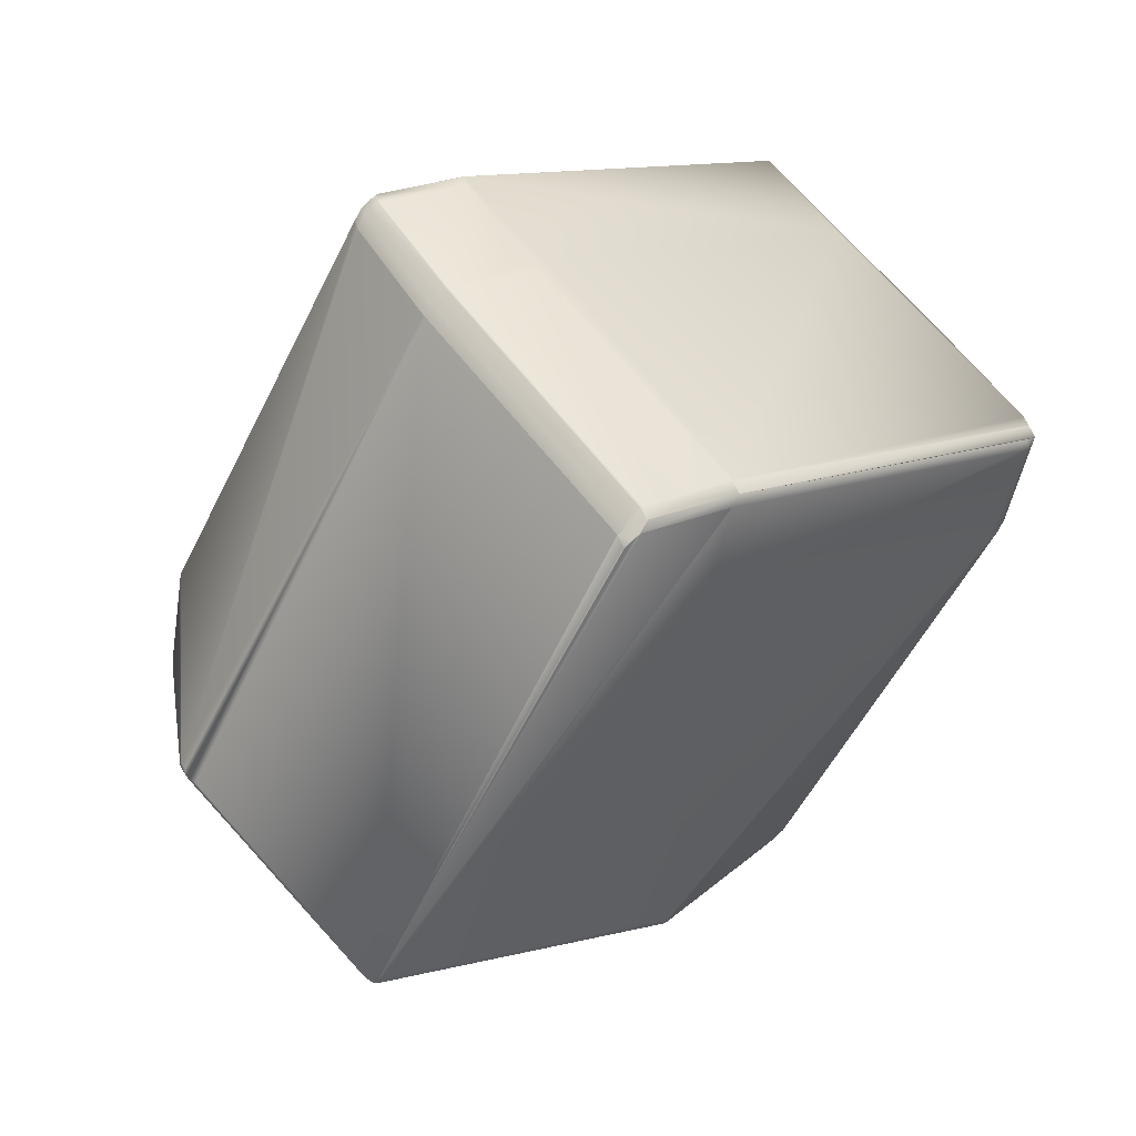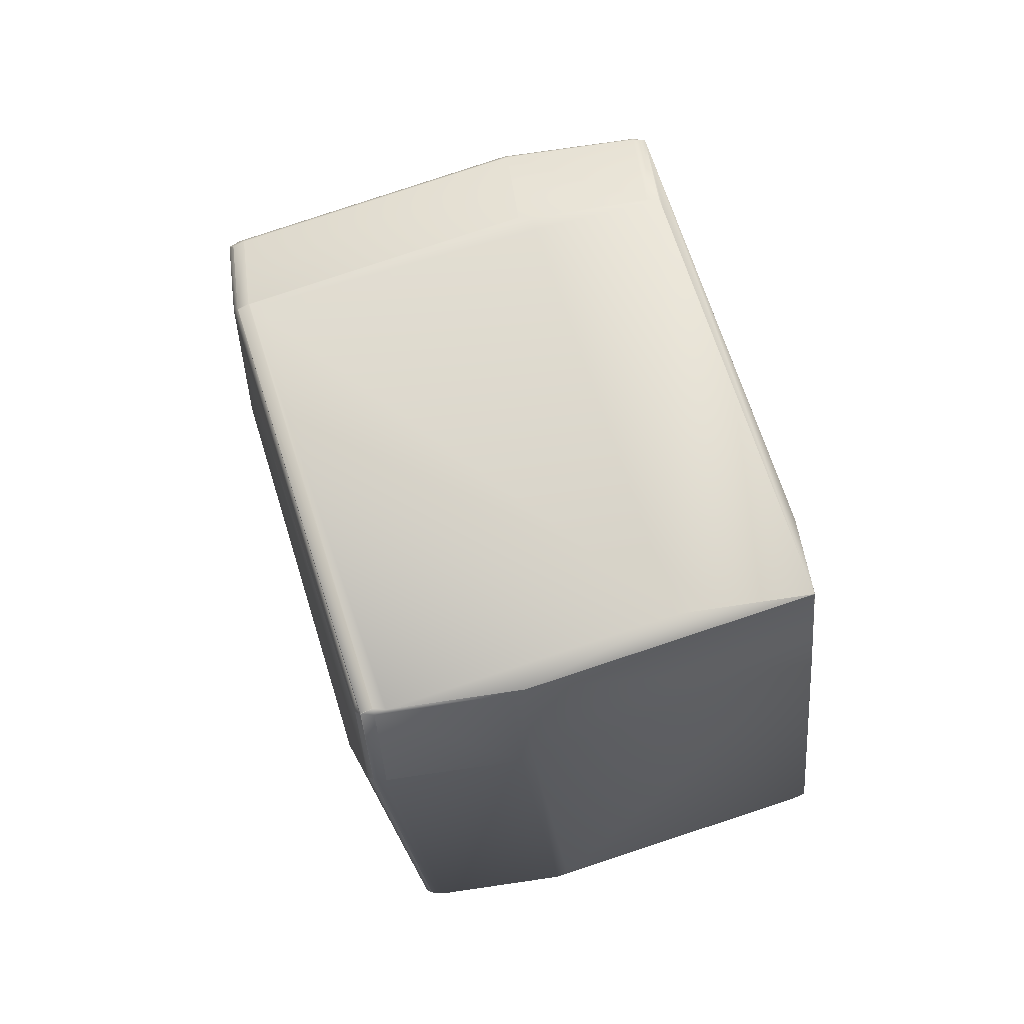
<metadata>
{"format":"obj","ext":"obj","renderer":"f3d","projection":"perspective","resolution":1024,"background":"white","views":[{"elev":43.0,"azim":126.6,"up":"+Y"},{"elev":41.6,"azim":-119.9,"up":"+Y"}]}
</metadata>
<code>
v 0.6446 0.7289 1.041
v 0.6438 0.7294 1.043
v 0.6177 0.7178 1.068
v 0.6457 0.7288 1.038
v 0.6449 0.7293 1.04
v 0.6429 0.6948 0.9706
v 0.6433 0.6952 0.9706
v 0.6434 0.7301 1.043
v 0.6009 0.7463 1.08
v 0.6445 0.7299 1.04
v 0.6153 0.719 1.072
v 0.6138 0.717 1.072
v 0.6143 0.7195 1.074
v 0.6112 0.7183 1.077
v 0.6031 0.745 1.078
v 0.6021 0.7456 1.079
v 0.5764 0.856 1.007
v 0.5618 0.8593 1.04
v 0.5617 0.8594 1.04
v 0.5596 0.8595 1.043
v 0.5596 0.8595 1.043
v 0.5617 0.8594 1.04
v 0.6644 0.7214 0.9579
v 0.6647 0.721 0.9584
v 0.6632 0.7199 0.9579
v 0.6634 0.723 0.9574
v 0.5992 0.838 0.9294
v 0.663 0.7203 0.9574
v 0.662 0.7219 0.9569
v 0.5993 0.838 0.9296
v 0.5993 0.838 0.9295
v 0.5993 0.838 0.9295
v 0.6461 0.7294 1.035
v 0.5764 0.8561 1.007
v 0.6643 0.7204 0.9616
v 0.5993 0.838 0.9297
v 0.5981 0.8396 0.9323
v 0.5981 0.8396 0.9324
v 0.5993 0.838 0.9296
v 0.6499 0.7056 0.974
v 0.6434 0.6953 0.9705
v 0.5719 0.8371 0.9178
v 0.5953 0.8406 0.9277
v 0.5992 0.838 0.9294
v 0.5973 0.8394 0.9285
v 0.5954 0.8406 0.9277
v 0.5407 0.6643 1.023
v 0.5399 0.6647 1.024
v 0.4936 0.6662 1.057
v 0.5418 0.6641 1.02
v 0.6428 0.6947 0.9706
v 0.4886 0.6605 1.042
v 0.5123 0.6496 0.9846
v 0.4932 0.6662 1.058
v 0.5151 0.6496 0.9817
v 0.5292 0.6463 0.9483
v 0.6282 0.698 1.004
v 0.6044 0.7147 1.081
v 0.5145 0.6495 0.9819
v 0.6065 0.7146 1.079
v 0.5605 0.6567 0.9395
v 0.5608 0.6563 0.94
v 0.5065 0.643 0.9384
v 0.5595 0.6583 0.939
v 0.5046 0.6442 0.9376
v 0.5028 0.6455 0.9368
v 0.4607 0.7585 0.8996
v 0.6431 0.695 0.9706
v 0.5604 0.6557 0.9432
v 0.643 0.6949 0.9706
v 0.5745 0.807 0.9219
v 0.5718 0.8371 0.9178
v 0.4615 0.7586 0.8998
v 0.4876 0.6604 1.042
v 0.509 0.6455 0.9672
v 0.4913 0.6662 1.059
v 0.4911 0.6662 1.059
v 0.4909 0.6662 1.059
v 0.4907 0.6662 1.059
v 0.467 0.6627 1.049
v 0.4887 0.6461 0.9749
v 0.5105 0.6455 0.9652
v 0.5291 0.6462 0.9484
v 0.5034 0.6429 0.9411
v 0.5055 0.6428 0.9385
v 0.4887 0.646 0.9748
v 0.6129 0.7182 1.075
v 0.6127 0.7165 1.074
v 0.6106 0.7158 1.076
v 0.6094 0.7154 1.077
v 0.6305 0.699 1.002
v 0.6091 0.7177 1.079
v 0.6122 0.7171 1.075
v 0.611 0.7166 1.076
v 0.6099 0.7179 1.078
v 0.6101 0.7164 1.077
v 0.6087 0.7159 1.078
v 0.6076 0.7173 1.081
v 0.6072 0.7172 1.081
v 0.6075 0.7155 1.079
v 0.6063 0.7169 1.082
v 0.6071 0.7154 1.079
v 0.6088 0.7152 1.077
v 0.6091 0.7153 1.077
v 0.606 0.7169 1.082
v 0.6069 0.7153 1.08
v 0.6057 0.7168 1.082
v 0.6049 0.7149 1.081
v 0.607 0.7147 1.078
v 0.6044 0.7166 1.083
v 0.6037 0.7165 1.084
v 0.4922 0.6662 1.058
v 0.5952 0.8418 0.9323
v 0.5934 0.8431 0.9315
v 0.5735 0.8583 1.007
v 0.5962 0.841 0.9315
v 0.5764 0.8561 1.007
v 0.5915 0.8443 0.9307
v 0.5715 0.8597 1.006
v 0.5962 0.841 0.9314
v 0.5933 0.8431 0.9314
v 0.5716 0.8596 1.006
v 0.5927 0.8427 0.928
v 0.5956 0.8406 0.928
v 0.5956 0.8406 0.9279
v 0.5927 0.8427 0.9279
v 0.5915 0.8443 0.9306
v 0.5944 0.8422 0.9306
v 0.5693 0.8612 1.005
v 0.5697 0.8609 1.005
v 0.5696 0.861 1.005
v 0.5974 0.8394 0.9288
v 0.5981 0.8396 0.9323
v 0.5974 0.8394 0.9287
v 0.5956 0.8406 0.9278
v 0.5927 0.8427 0.9278
v 0.5915 0.8443 0.9306
v 0.5974 0.8394 0.9287
v 0.5058 0.6428 0.9384
v 0.5039 0.6441 0.9376
v 0.5057 0.6428 0.9384
v 0.502 0.6454 0.9368
v 0.4642 0.76 0.9002
v 0.5587 0.8616 1.04
v 0.5616 0.8595 1.04
v 0.5568 0.8631 1.039
v 0.5568 0.863 1.039
v 0.5954 0.8406 0.9278
v 0.5926 0.8428 0.9278
v 0.5914 0.8444 0.9306
v 0.5926 0.8428 0.9278
v 0.5698 0.8608 1.005
v 0.5549 0.8643 1.039
v 0.5992 0.838 0.9294
v 0.5973 0.8394 0.9286
v 0.6007 0.7464 1.08
v 0.5595 0.8596 1.043
v 0.5594 0.8596 1.043
v 0.5922 0.8429 0.9276
v 0.5909 0.8445 0.9305
v 0.6035 0.7165 1.084
v 0.6031 0.7164 1.084
v 0.4901 0.6678 1.062
v 0.4899 0.6678 1.062
v 0.6006 0.7465 1.08
v 0.5954 0.8406 0.9277
v 0.5925 0.8427 0.9277
v 0.5973 0.8394 0.9285
v 0.6033 0.7164 1.084
v 0.4897 0.6679 1.062
v 0.5038 0.644 0.9376
v 0.5019 0.6454 0.9368
v 0.6005 0.7465 1.08
v 0.6004 0.7465 1.08
v 0.5925 0.8427 0.9277
v 0.5923 0.8428 0.9276
v 0.4908 0.6662 1.059
v 0.6032 0.7164 1.084
v 0.4895 0.6679 1.062
v 0.5951 0.8406 0.9276
v 0.5037 0.644 0.9376
v 0.5017 0.6454 0.9368
v 0.5566 0.8617 1.043
v 0.5587 0.8617 1.04
v 0.5565 0.8618 1.043
v 0.5594 0.8596 1.043
v 0.4906 0.6663 1.059
v 0.6031 0.7164 1.084
v 0.4894 0.6679 1.062
v 0.5292 0.861 1.031
v 0.5314 0.8608 1.029
v 0.5433 0.8577 0.998
v 0.5292 0.8609 1.031
v 0.5525 0.8644 1.041
v 0.529 0.8609 1.031
v 0.529 0.8609 1.031
v 0.4152 0.8125 1.009
v 0.5399 0.8563 0.9973
v 0.4295 0.8093 0.9757
v 0.5546 0.8643 1.039
v 0.5688 0.8612 1.005
v 0.5455 0.8576 0.9953
v 0.5689 0.8393 0.9178
v 0.4586 0.7922 0.8961
v 0.5655 0.8378 0.9171
v 0.4549 0.7908 0.8955
v 0.5677 0.8409 0.9206
v 0.5687 0.8393 0.9178
v 0.5675 0.841 0.9206
v 0.5687 0.8393 0.9178
v 0.4549 0.7908 0.8955
v 0.4552 0.7908 0.8955
v 0.4615 0.7901 0.8961
v 0.4581 0.7886 0.8955
v 0.4578 0.7887 0.8955
v 0.5032 0.6429 0.9412
v 0.5053 0.6428 0.9385
v 0.5054 0.6428 0.9385
v 0.5035 0.644 0.9376
v 0.5016 0.6454 0.9368
v 0.5546 0.8632 1.042
v 0.5563 0.8618 1.043
v 0.5566 0.8618 1.043
v 0.5527 0.8644 1.041
v 0.5544 0.8632 1.042
v 0.5525 0.8644 1.041
v 0.4671 0.6627 1.049
v 0.603 0.7164 1.084
v 0.6029 0.7164 1.084
v 0.4893 0.668 1.062
v 0.4892 0.668 1.062
v 0.4658 0.6644 1.052
v 0.4548 0.7909 0.8955
v 0.4536 0.7925 0.8983
v 0.4535 0.7925 0.8984
v 0.5456 0.8576 0.9952
v 0.4534 0.7925 0.8985
v 0.5672 0.8409 0.9208
v 0.5637 0.8395 0.9201
v 0.5905 0.8445 0.9304
v 0.5015 0.6454 0.9368
v 0.5015 0.6454 0.9368
v 0.4606 0.7586 0.8996
v 0.5975 0.7487 1.08
v 0.5972 0.7487 1.08
v 0.6001 0.7465 1.08
v 0.4578 0.7607 0.8996
v 0.4578 0.7607 0.8996
v 0.4658 0.6644 1.052
v 0.4669 0.6627 1.049
v 0.4886 0.6461 0.9748
v 0.5031 0.6429 0.9412
v 0.4657 0.6644 1.052
v 0.5034 0.644 0.9377
v 0.5563 0.8618 1.043
v 0.5971 0.7487 1.08
v 0.5972 0.7487 1.08
v 0.6001 0.7465 1.08
v 0.5544 0.8632 1.042
v 0.6001 0.7186 1.084
v 0.6001 0.7185 1.084
v 0.4926 0.6694 1.063
v 0.4382 0.7941 0.9318
v 0.4369 0.7958 0.9347
v 0.4512 0.7927 0.9012
v 0.441 0.764 0.9359
v 0.4525 0.791 0.8984
v 0.4152 0.8124 1.009
v 0.4181 0.7824 1.013
v 0.4152 0.8125 1.009
v 0.4369 0.7958 0.9347
v 0.4398 0.7657 0.9387
v 0.4577 0.7607 0.8996
v 0.4622 0.6661 1.048
v 0.4602 0.6675 1.048
v 0.4631 0.6654 1.048
v 0.465 0.664 1.048
v 0.4621 0.6662 1.049
v 0.4602 0.6676 1.048
v 0.4819 0.6509 0.9731
v 0.4669 0.6628 1.049
v 0.4867 0.6473 0.974
v 0.465 0.664 1.049
v 0.4886 0.6461 0.9749
v 0.4867 0.6473 0.974
v 0.5011 0.6442 0.9404
v 0.503 0.643 0.9413
v 0.4656 0.6644 1.052
v 0.4847 0.6487 0.9731
v 0.4848 0.6487 0.9731
v 0.4992 0.6456 0.9396
v 0.4986 0.6476 0.9368
v 0.4985 0.6476 0.9368
v 0.5052 0.6428 0.9385
v 0.5033 0.6441 0.9377
v 0.5014 0.6455 0.9368
v 0.5544 0.863 1.042
v 0.5952 0.7499 1.079
v 0.549 0.863 1.041
v 0.4795 0.7029 1.056
v 0.5933 0.7513 1.078
v 0.4387 0.816 1.019
v 0.5898 0.7498 1.078
v 0.5256 0.8594 1.031
v 0.4387 0.816 1.019
v 0.4153 0.8124 1.009
v 0.4561 0.6992 1.047
v 0.5966 0.7171 1.084
v 0.5995 0.7149 1.084
v 0.6 0.7185 1.084
v 0.4863 0.6701 1.062
v 0.5965 0.7171 1.084
v 0.4862 0.6701 1.062
v 0.4891 0.668 1.062
v 0.4576 0.7608 0.8996
v 0.4548 0.7909 0.8956
v 0.4546 0.7909 0.8957
v 0.464 0.6649 1.049
v 0.4628 0.6666 1.052
v 0.4609 0.6678 1.051
v 0.4628 0.6666 1.052
v 0.4589 0.6692 1.05
v 0.4555 0.7609 0.9023
v 0.4963 0.6478 0.9396
v 0.4554 0.761 0.9024
v 0.4806 0.6526 0.976
v 0.4608 0.6679 1.051
v 0.4589 0.6693 1.05
v 0.4181 0.7824 1.013
v 0.4656 0.6645 1.052
v 0.4985 0.6476 0.9368
v 0.5012 0.6442 0.9404
v 0.4993 0.6456 0.9395
v 0.5013 0.6455 0.9368
v 0.5937 0.7472 1.08
v 0.4834 0.7002 1.058
v 0.5918 0.7484 1.079
v 0.4815 0.7015 1.057
v 0.4843 0.6714 1.061
v 0.4824 0.6728 1.06
v 0.4629 0.6666 1.052
v 0.565 0.8411 0.9235
v 0.5615 0.8396 0.9229
f 1 2 3
f 1 4 5
f 1 5 2
f 1 3 6
f 1 7 4
f 1 6 7
f 2 8 9
f 2 5 10
f 2 10 8
f 2 11 12
f 2 13 14
f 2 14 11
f 2 12 3
f 2 15 13
f 2 16 15
f 2 9 16
f 8 10 17
f 8 17 18
f 8 18 19
f 8 20 21
f 8 19 22
f 8 21 9
f 8 22 20
f 23 24 25
f 23 26 27
f 23 28 29
f 23 25 28
f 23 29 26
f 23 30 24
f 23 31 30
f 23 32 31
f 23 27 32
f 33 24 34
f 33 4 35
f 33 35 24
f 33 34 4
f 24 35 7
f 24 36 37
f 24 38 34
f 24 39 36
f 24 37 38
f 24 30 39
f 24 7 25
f 4 40 35
f 4 34 5
f 4 7 40
f 35 40 41
f 35 41 7
f 5 17 10
f 5 34 17
f 26 29 42
f 26 42 43
f 26 44 27
f 26 45 44
f 26 46 45
f 26 43 46
f 47 48 49
f 47 50 51
f 47 52 53
f 47 49 54
f 47 54 52
f 47 55 56
f 47 56 50
f 47 51 57
f 47 58 48
f 47 53 59
f 47 60 58
f 47 57 60
f 47 59 55
f 48 58 49
f 28 61 29
f 28 25 62
f 28 62 61
f 61 62 63
f 61 64 29
f 61 63 65
f 61 65 66
f 61 66 67
f 61 67 64
f 25 7 68
f 25 68 62
f 62 69 56
f 62 68 70
f 62 70 6
f 62 6 51
f 62 56 63
f 62 51 69
f 50 69 51
f 50 56 69
f 29 64 71
f 29 72 42
f 29 71 72
f 64 73 71
f 64 67 73
f 40 7 41
f 52 74 53
f 52 54 74
f 74 75 53
f 74 54 76
f 74 76 77
f 74 77 78
f 74 78 79
f 74 79 80
f 74 80 81
f 74 81 75
f 75 82 83
f 75 56 59
f 75 84 85
f 75 85 82
f 75 83 56
f 75 59 53
f 75 86 84
f 75 81 86
f 82 85 83
f 11 14 87
f 11 87 12
f 3 12 88
f 3 88 89
f 3 89 90
f 3 90 57
f 3 91 6
f 3 57 91
f 13 92 14
f 13 15 92
f 93 14 94
f 93 12 87
f 93 87 14
f 93 94 88
f 93 88 12
f 14 95 94
f 14 92 95
f 94 95 96
f 94 96 97
f 94 97 89
f 94 89 88
f 95 92 97
f 95 97 96
f 92 98 97
f 92 99 98
f 92 15 16
f 92 16 99
f 97 98 100
f 97 100 90
f 97 90 89
f 98 99 101
f 98 101 100
f 99 16 101
f 100 101 102
f 100 102 103
f 100 104 90
f 100 103 104
f 101 105 102
f 101 16 9
f 101 9 105
f 90 104 57
f 102 105 106
f 102 106 103
f 105 107 106
f 105 9 107
f 104 103 57
f 106 107 108
f 106 108 109
f 106 109 103
f 49 58 54
f 107 110 111
f 107 9 110
f 107 111 108
f 103 109 57
f 91 57 6
f 54 112 76
f 54 58 112
f 36 39 37
f 38 37 34
f 113 114 115
f 113 37 116
f 113 116 114
f 113 115 117
f 113 117 37
f 114 118 119
f 114 116 120
f 114 121 118
f 114 120 121
f 114 122 115
f 114 119 122
f 123 124 125
f 123 126 127
f 123 127 128
f 123 125 126
f 123 128 124
f 118 121 127
f 118 127 129
f 118 130 119
f 118 131 130
f 118 129 131
f 39 132 133
f 39 30 31
f 39 31 132
f 39 133 37
f 132 124 120
f 132 31 134
f 132 134 124
f 132 120 133
f 37 133 116
f 37 117 34
f 116 133 120
f 124 134 125
f 124 128 120
f 112 58 76
f 110 9 111
f 17 34 18
f 121 120 128
f 121 128 127
f 126 125 135
f 126 136 137
f 126 137 127
f 126 135 136
f 127 137 129
f 31 32 134
f 134 32 138
f 134 138 125
f 34 117 22
f 34 19 18
f 34 22 19
f 125 138 135
f 63 139 140
f 63 140 65
f 63 141 139
f 63 56 141
f 65 140 142
f 65 142 66
f 73 143 71
f 73 67 143
f 66 142 67
f 115 122 144
f 115 144 145
f 115 145 117
f 122 119 146
f 122 147 144
f 122 146 147
f 136 135 148
f 136 149 150
f 136 150 137
f 136 151 149
f 136 148 151
f 152 119 130
f 152 130 153
f 152 146 119
f 152 153 146
f 137 150 129
f 32 154 155
f 32 155 138
f 32 27 154
f 138 155 148
f 138 148 135
f 117 145 22
f 7 70 68
f 7 6 70
f 9 156 111
f 9 21 157
f 9 157 158
f 9 158 156
f 149 151 159
f 149 159 160
f 149 160 150
f 150 160 129
f 108 111 58
f 108 58 60
f 108 60 109
f 76 58 77
f 111 156 161
f 111 161 162
f 111 162 58
f 163 77 58
f 163 164 77
f 163 58 162
f 163 162 164
f 109 60 57
f 55 59 56
f 20 22 21
f 156 165 161
f 156 158 165
f 151 148 166
f 151 167 159
f 151 166 167
f 130 131 129
f 130 129 153
f 154 27 168
f 154 168 155
f 155 168 166
f 155 166 148
f 77 164 78
f 161 165 169
f 161 169 162
f 164 170 78
f 164 162 170
f 139 141 171
f 139 171 140
f 140 171 172
f 140 172 142
f 142 172 67
f 21 22 145
f 21 145 157
f 165 173 174
f 165 158 173
f 165 174 169
f 167 166 46
f 167 175 176
f 167 46 175
f 167 176 159
f 27 44 45
f 27 45 168
f 168 45 46
f 168 46 166
f 78 170 177
f 78 177 79
f 169 178 162
f 169 174 178
f 170 179 177
f 170 162 179
f 42 72 180
f 42 180 43
f 141 56 85
f 141 85 181
f 141 181 171
f 171 181 182
f 171 182 172
f 172 182 67
f 183 144 184
f 183 157 144
f 183 185 186
f 183 184 185
f 183 186 157
f 144 147 184
f 144 157 145
f 147 146 184
f 157 186 158
f 173 158 174
f 175 46 180
f 175 180 176
f 46 43 180
f 177 179 187
f 177 187 79
f 178 188 162
f 178 174 188
f 179 189 187
f 179 162 189
f 6 57 51
f 56 83 85
f 190 191 192
f 190 193 194
f 190 194 191
f 190 195 196
f 190 196 193
f 190 197 195
f 190 192 198
f 190 198 199
f 190 199 197
f 191 194 200
f 191 200 201
f 191 202 192
f 191 201 202
f 203 204 205
f 203 205 206
f 203 207 160
f 203 72 204
f 203 208 209
f 203 209 207
f 203 176 180
f 203 180 72
f 203 210 208
f 203 206 211
f 203 159 176
f 203 160 159
f 203 211 210
f 204 212 205
f 204 72 213
f 204 213 214
f 204 214 212
f 205 212 206
f 212 214 206
f 207 209 160
f 72 71 213
f 213 71 214
f 214 215 206
f 214 71 143
f 214 143 67
f 214 67 215
f 84 86 216
f 84 216 217
f 84 217 85
f 85 218 219
f 85 219 181
f 85 217 218
f 181 219 220
f 181 220 182
f 182 220 67
f 185 221 222
f 185 184 146
f 185 146 221
f 185 223 158
f 185 158 186
f 185 222 223
f 221 146 153
f 221 224 225
f 221 153 224
f 221 225 222
f 224 153 194
f 224 226 225
f 224 194 226
f 153 129 200
f 153 200 194
f 187 189 227
f 187 227 79
f 188 174 228
f 188 228 162
f 189 162 228
f 189 228 229
f 189 230 231
f 189 229 230
f 189 231 232
f 189 232 227
f 193 196 194
f 208 210 211
f 208 211 233
f 208 233 234
f 208 234 209
f 209 234 235
f 209 236 201
f 209 235 237
f 209 202 236
f 209 238 202
f 209 239 238
f 209 237 239
f 209 201 240
f 209 240 160
f 241 220 242
f 241 243 220
f 241 242 243
f 223 244 158
f 223 222 245
f 223 245 244
f 244 174 158
f 244 245 246
f 244 246 174
f 174 246 228
f 79 227 80
f 206 215 247
f 206 247 248
f 206 248 211
f 215 67 247
f 80 86 81
f 80 249 250
f 80 250 251
f 80 251 86
f 80 227 249
f 86 251 252
f 86 252 216
f 249 253 250
f 249 227 232
f 249 232 253
f 247 67 248
f 218 217 254
f 218 254 219
f 219 254 242
f 219 242 220
f 67 220 243
f 67 243 248
f 222 225 255
f 222 255 256
f 222 257 245
f 222 256 257
f 245 257 258
f 245 258 246
f 225 226 259
f 225 259 255
f 226 194 259
f 246 258 228
f 129 160 201
f 129 201 200
f 160 240 201
f 260 228 258
f 260 257 261
f 260 258 257
f 260 261 229
f 260 229 228
f 230 229 262
f 230 262 231
f 263 264 265
f 263 266 264
f 263 267 266
f 263 265 267
f 268 264 269
f 268 270 264
f 268 269 270
f 264 270 271
f 264 271 265
f 264 266 272
f 264 272 269
f 211 248 273
f 211 273 233
f 274 275 276
f 274 277 278
f 274 276 277
f 274 278 279
f 274 279 275
f 275 279 280
f 275 280 276
f 250 253 281
f 250 277 282
f 250 281 283
f 250 284 251
f 250 283 277
f 250 282 284
f 251 285 286
f 251 284 282
f 251 282 285
f 251 287 252
f 251 286 287
f 253 288 281
f 253 232 288
f 277 276 289
f 277 283 278
f 277 289 282
f 285 290 291
f 285 282 289
f 285 289 290
f 285 291 286
f 276 280 289
f 290 289 291
f 248 292 273
f 248 243 292
f 292 243 242
f 292 242 293
f 292 293 273
f 216 252 294
f 216 294 217
f 217 294 295
f 217 295 254
f 254 295 296
f 254 296 242
f 242 296 293
f 255 259 297
f 255 297 256
f 257 256 261
f 259 194 297
f 297 194 298
f 297 298 256
f 194 299 300
f 194 301 298
f 194 302 299
f 194 303 301
f 194 300 303
f 194 196 304
f 194 304 197
f 194 197 302
f 299 305 300
f 299 302 305
f 305 302 306
f 305 306 307
f 305 307 300
f 261 308 309
f 261 309 229
f 261 256 310
f 261 310 308
f 308 311 231
f 308 231 309
f 308 310 311
f 311 310 312
f 311 312 313
f 311 313 231
f 229 309 262
f 262 309 231
f 231 313 314
f 231 314 232
f 195 304 196
f 195 197 304
f 270 269 306
f 270 197 199
f 270 306 197
f 270 199 271
f 271 199 265
f 233 273 315
f 233 316 235
f 233 235 234
f 233 315 317
f 233 317 316
f 318 319 278
f 318 278 283
f 318 281 288
f 318 288 319
f 318 283 281
f 319 320 278
f 319 288 321
f 319 321 320
f 278 320 279
f 279 320 322
f 279 322 280
f 266 280 272
f 266 323 324
f 266 324 280
f 266 267 325
f 266 325 323
f 280 322 326
f 280 326 272
f 280 324 289
f 320 321 327
f 320 327 322
f 269 322 328
f 269 272 326
f 269 326 322
f 269 329 306
f 269 328 329
f 322 327 328
f 288 330 321
f 288 232 330
f 289 324 291
f 273 293 331
f 273 331 315
f 293 296 331
f 252 332 295
f 252 295 294
f 252 287 286
f 252 286 332
f 332 333 296
f 332 296 295
f 332 286 291
f 332 291 333
f 333 291 296
f 296 291 334
f 296 334 331
f 256 335 310
f 256 298 335
f 335 336 312
f 335 298 337
f 335 337 338
f 335 338 336
f 335 312 310
f 336 338 339
f 336 313 312
f 336 339 313
f 298 301 337
f 337 301 303
f 337 303 338
f 338 303 300
f 338 300 340
f 338 340 339
f 302 197 306
f 300 307 340
f 313 339 321
f 313 321 341
f 313 341 314
f 339 340 327
f 339 327 321
f 340 328 327
f 340 307 328
f 314 341 232
f 316 317 237
f 316 237 235
f 236 202 201
f 321 330 341
f 329 328 307
f 329 307 306
f 330 232 341
f 323 315 331
f 323 331 324
f 323 267 315
f 323 325 267
f 324 331 334
f 324 334 291
f 315 267 317
f 267 265 237
f 267 237 317
f 192 342 198
f 192 202 342
f 342 343 198
f 342 202 238
f 342 238 239
f 342 239 343
f 198 343 199
f 199 343 265
f 343 239 265
f 265 239 237

</code>
